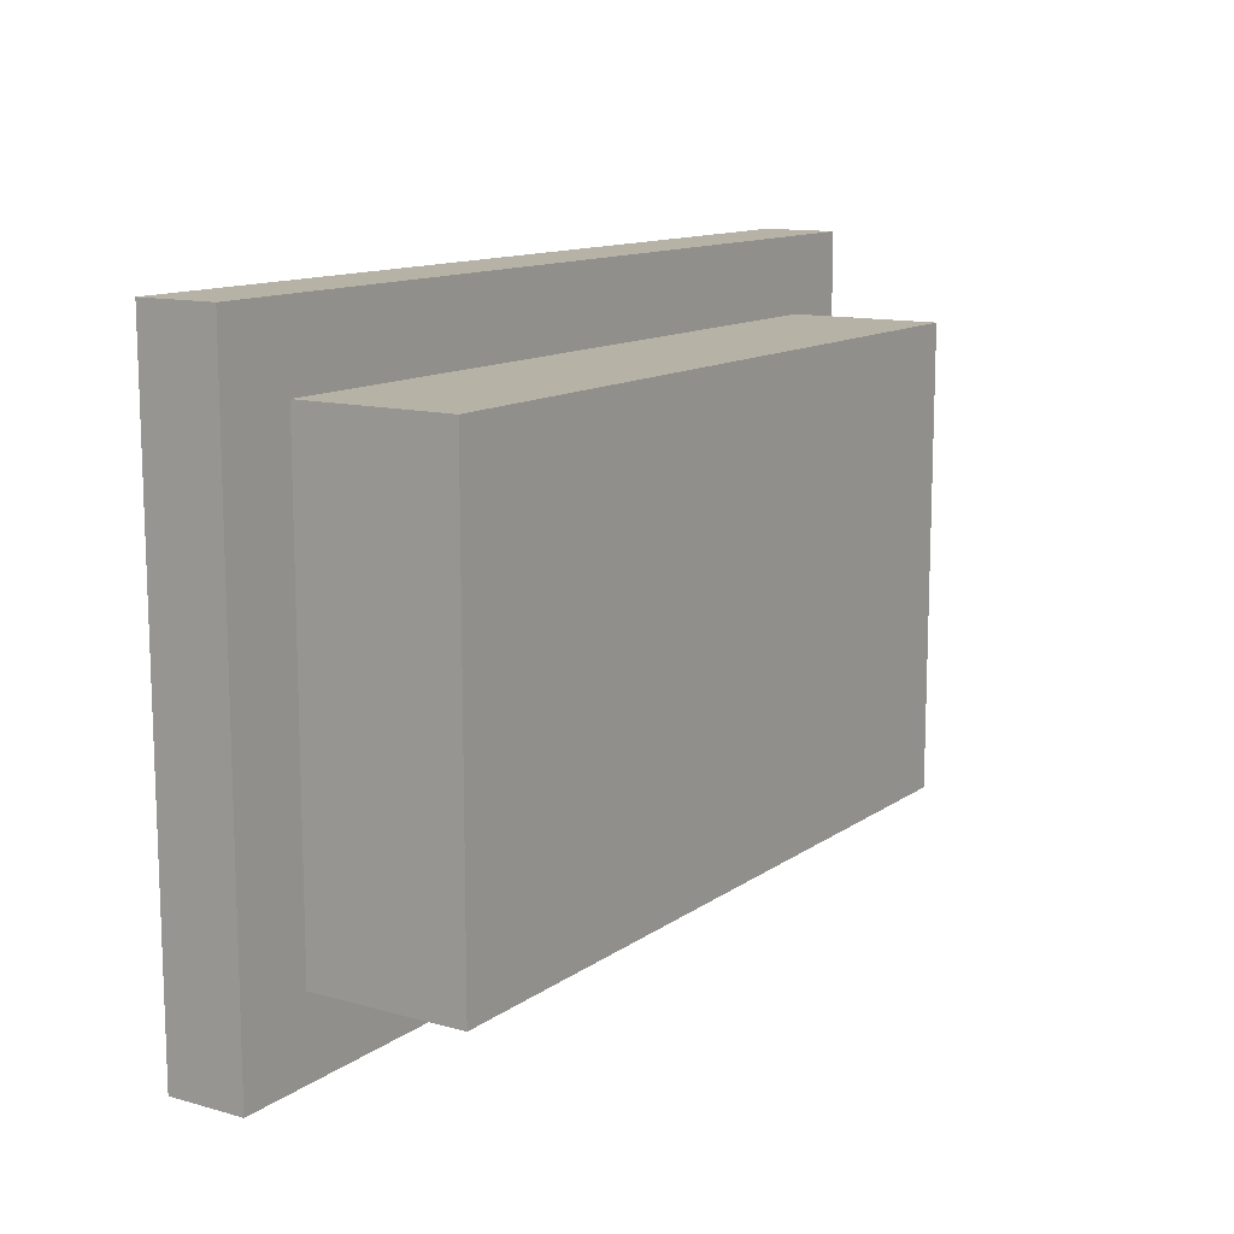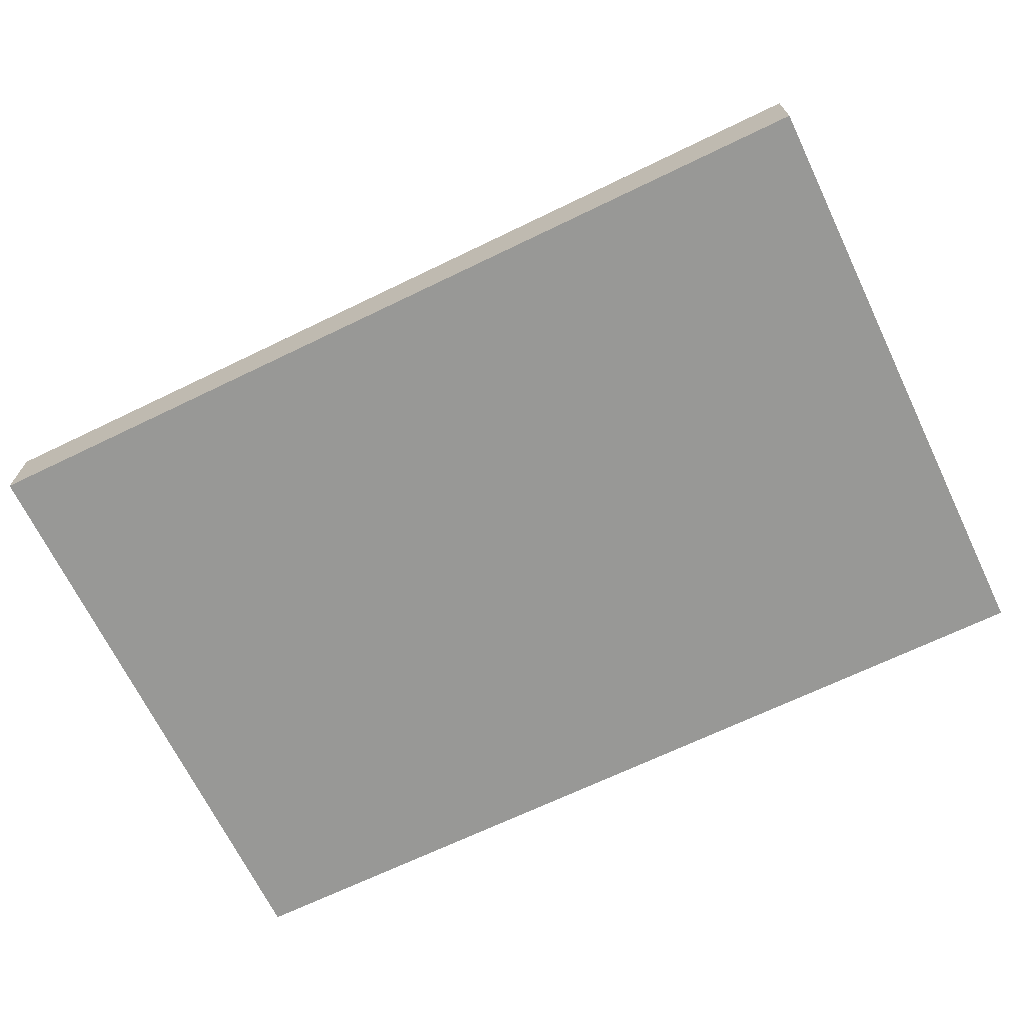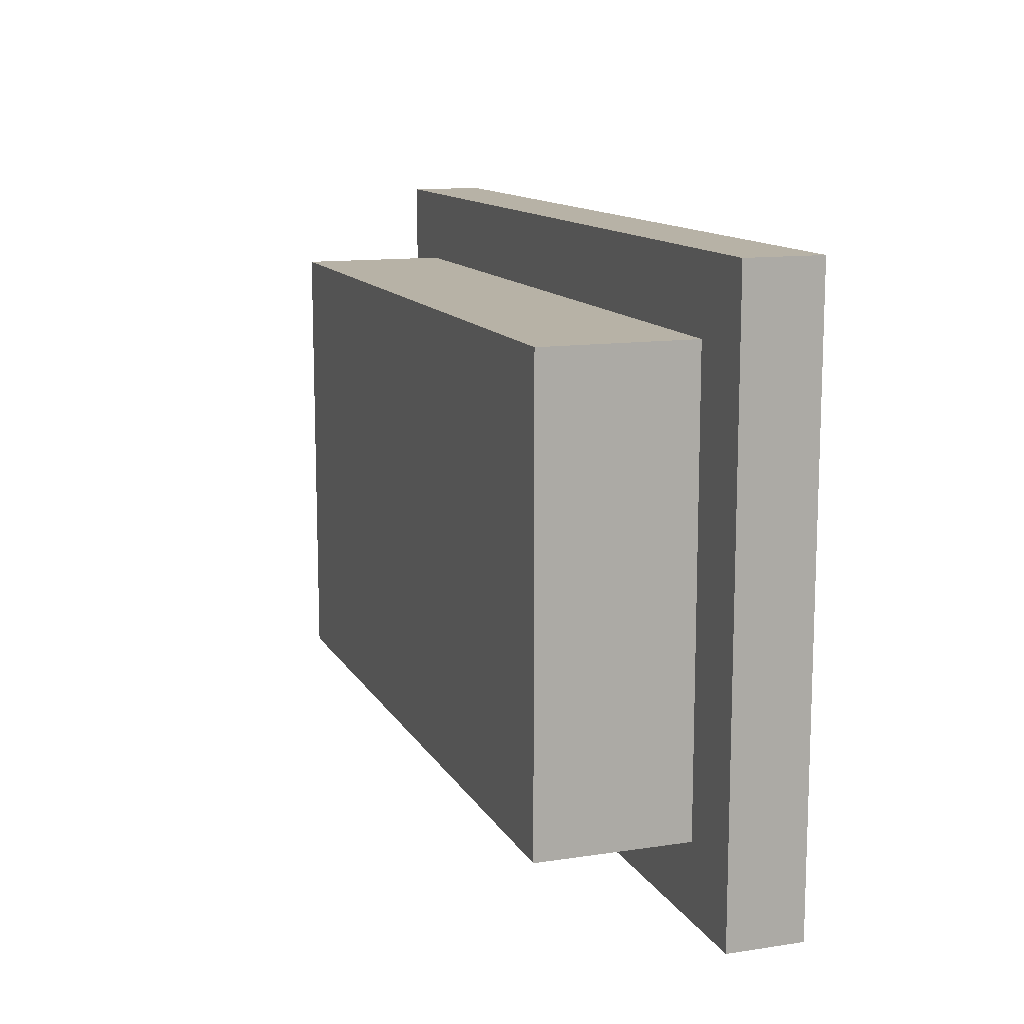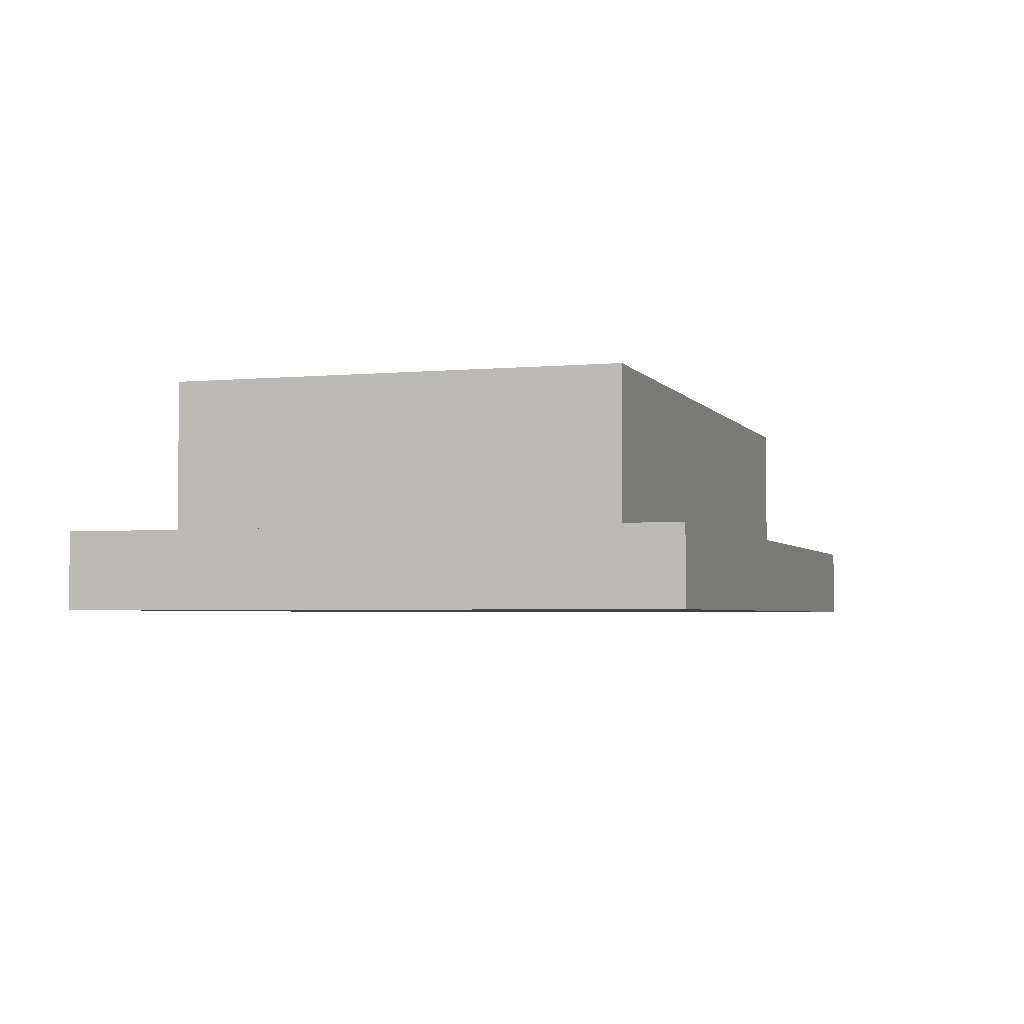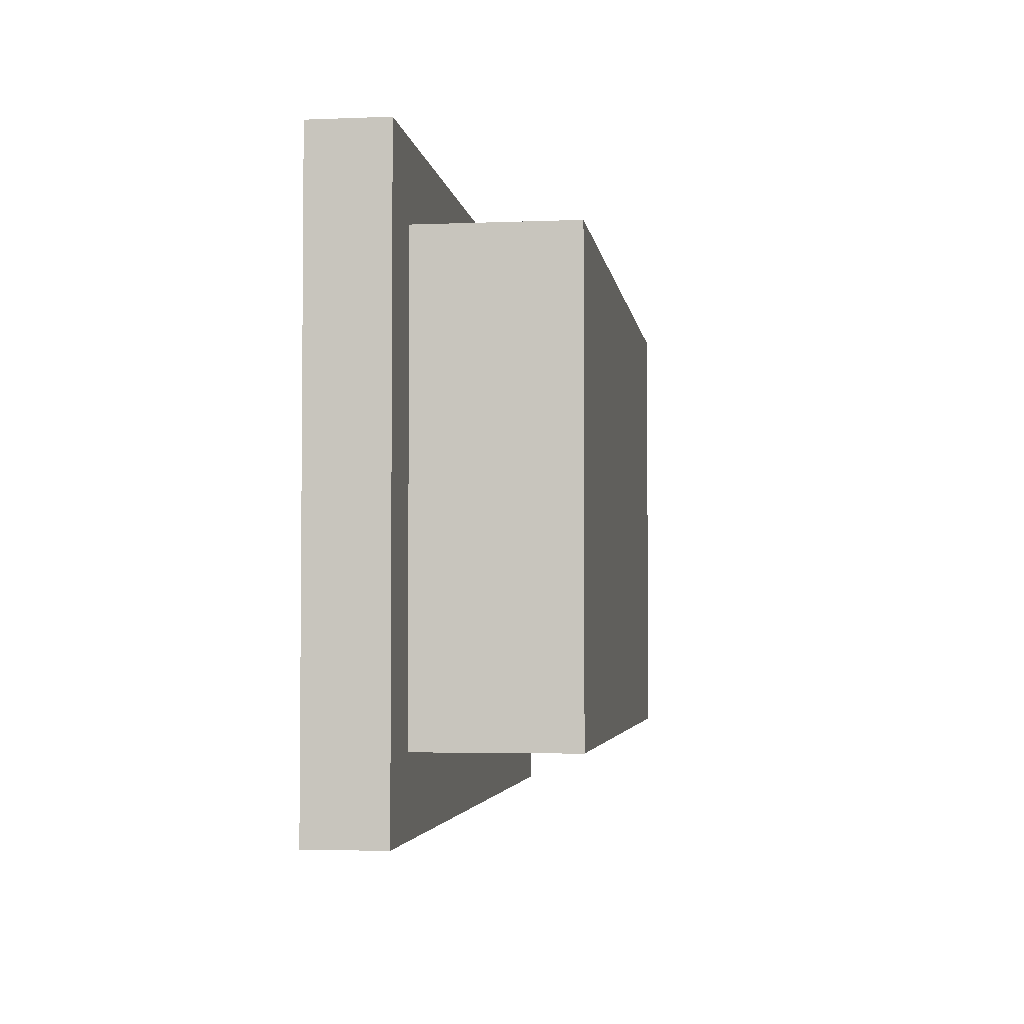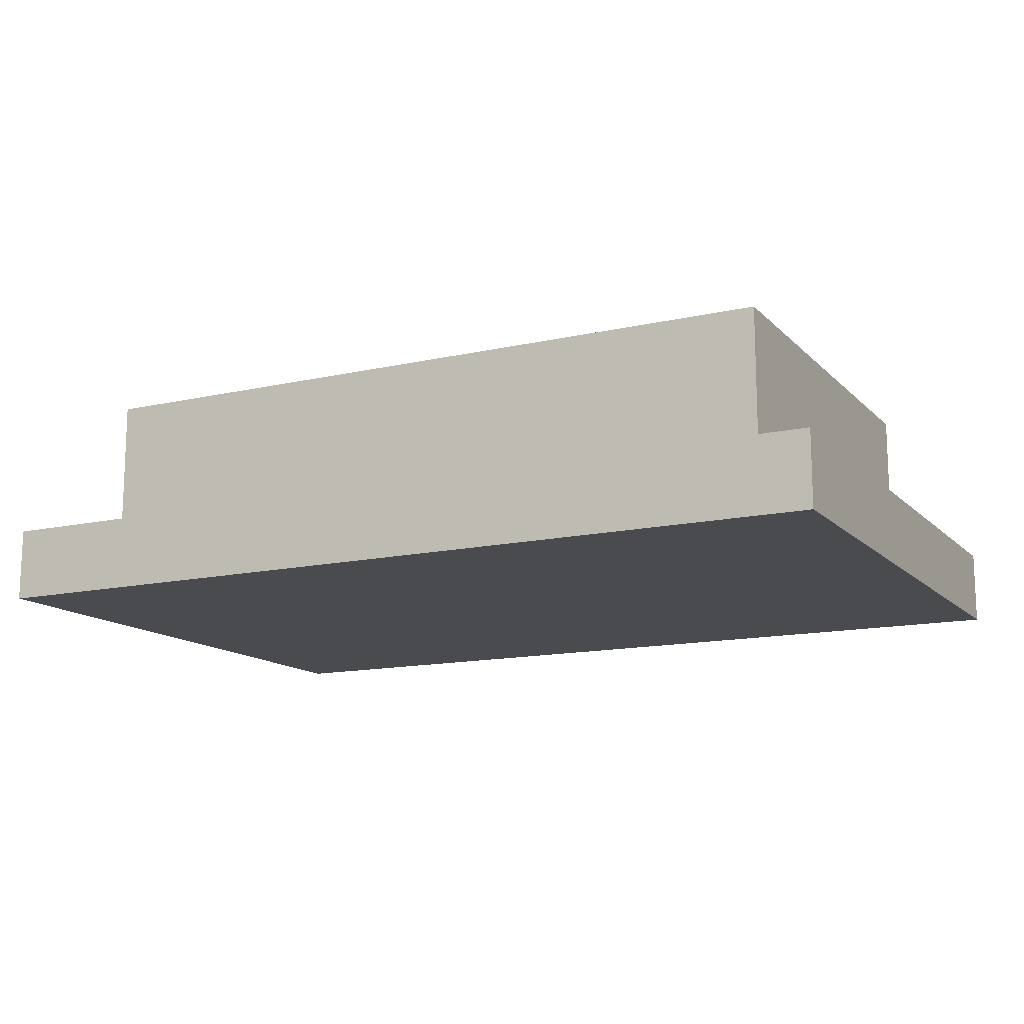
<metadata>
{"format":"obj","ext":"obj","renderer":"f3d","projection":"perspective","resolution":1024,"background":"white","views":[{"elev":12.4,"azim":-57.2,"up":"+Y"},{"elev":-68.5,"azim":-154.2,"up":"+Z"},{"elev":12.5,"azim":70.6,"up":"+Y"},{"elev":-3.2,"azim":-72.3,"up":"+Z"},{"elev":-3.4,"azim":-82.2,"up":"+Y"},{"elev":-13.7,"azim":-153.0,"up":"+Z"}]}
</metadata>
<code>
o
v -0.6 0.4 -0.7
v -0.6 0.4 -0.8
v -0.6 1.2 -0.7
v -0.6 1.2 -0.8
v -0.5 0.5 -0.5
v -0.5 0.5 -0.7
v -0.5 1.1 -0.5
v -0.5 1.1 -0.7
v 0.5 0.5 -0.5
v 0.5 0.5 -0.7
v 0.5 1.1 -0.5
v 0.5 1.1 -0.7
v 0.6 0.4 -0.7
v 0.6 0.4 -0.8
v 0.6 1.2 -0.7
v 0.6 1.2 -0.8
v -0.5 0.5 -0.5
v -0.5 1.1 -0.5
v 0.5 0.5 -0.5
v 0.5 1.1 -0.5
v -0.6 0.4 -0.7
v -0.6 1.2 -0.7
v -0.5 0.5 -0.7
v -0.5 1.1 -0.7
v 0.5 0.5 -0.7
v 0.5 1.1 -0.7
v 0.6 0.4 -0.7
v 0.6 1.2 -0.7
v -0.6 0.4 -0.8
v -0.6 1.2 -0.8
v 0.6 0.4 -0.8
v 0.6 1.2 -0.8
v -0.6 0.4 -0.7
v 0.6 0.4 -0.7
v -0.6 0.4 -0.8
v 0.6 0.4 -0.8
v -0.5 0.5 -0.5
v 0.5 0.5 -0.5
v -0.5 0.5 -0.7
v 0.5 0.5 -0.7
v -0.5 1.1 -0.5
v 0.5 1.1 -0.5
v -0.5 1.1 -0.7
v 0.5 1.1 -0.7
v -0.6 1.2 -0.7
v 0.6 1.2 -0.7
v -0.6 1.2 -0.8
v 0.6 1.2 -0.8
f 3 2 1
f 4 2 3
f 7 6 5
f 8 6 7
f 9 10 11
f 11 10 12
f 13 14 15
f 15 14 16
f 19 18 17
f 20 18 19
f 23 22 21
f 24 22 23
f 25 23 21
f 26 22 24
f 27 25 21
f 27 26 25
f 28 22 26
f 28 26 27
f 29 30 31
f 31 30 32
f 35 34 33
f 36 34 35
f 39 38 37
f 40 38 39
f 41 42 43
f 43 42 44
f 45 46 47
f 47 46 48

</code>
